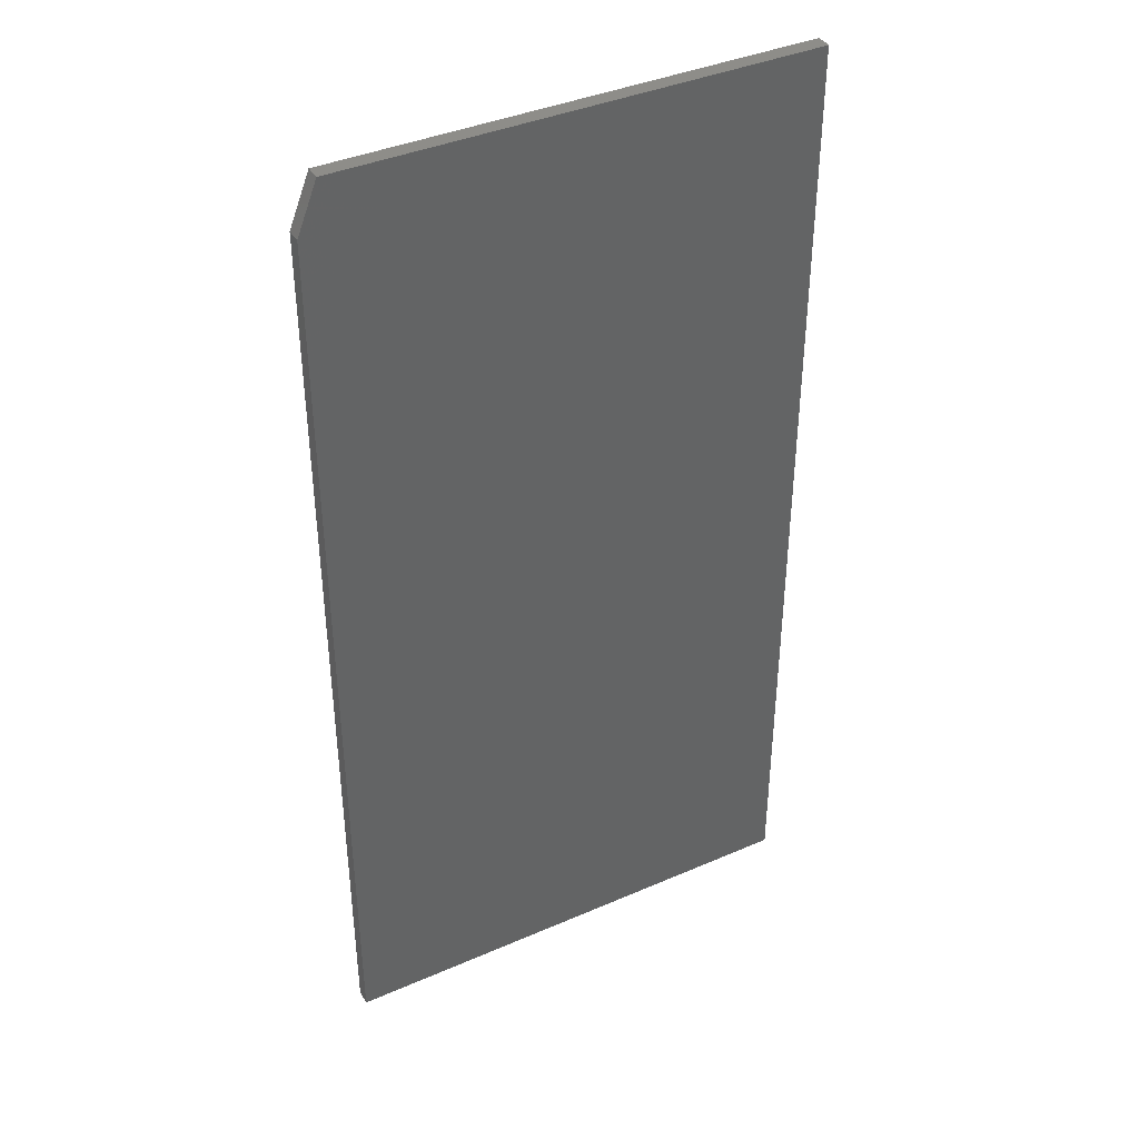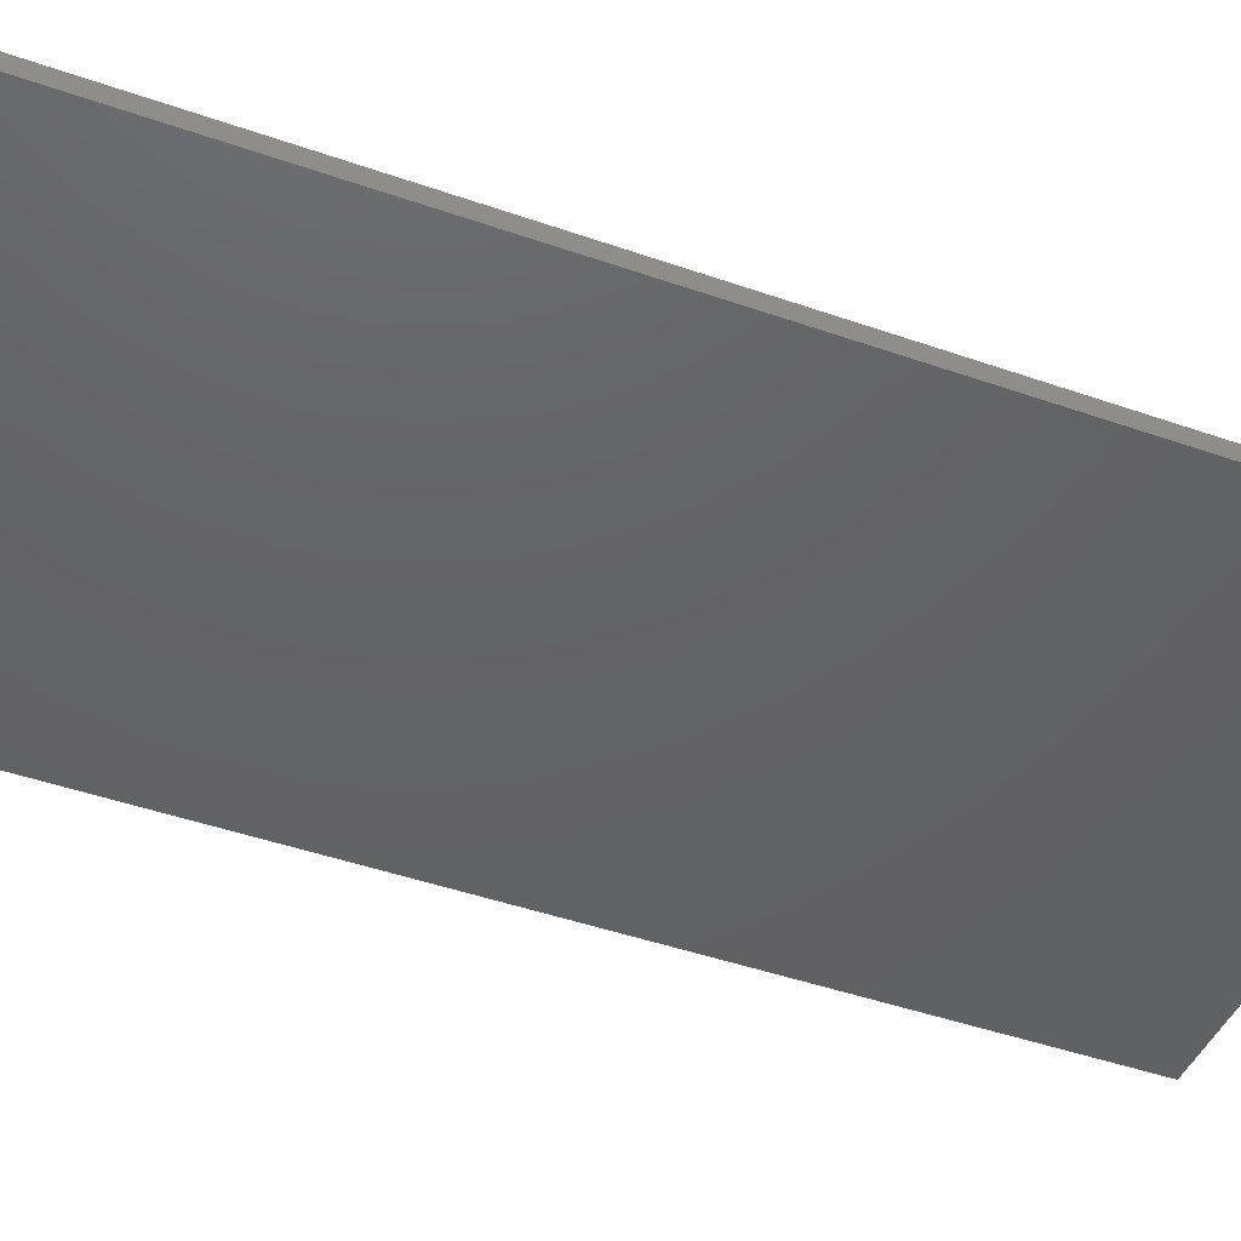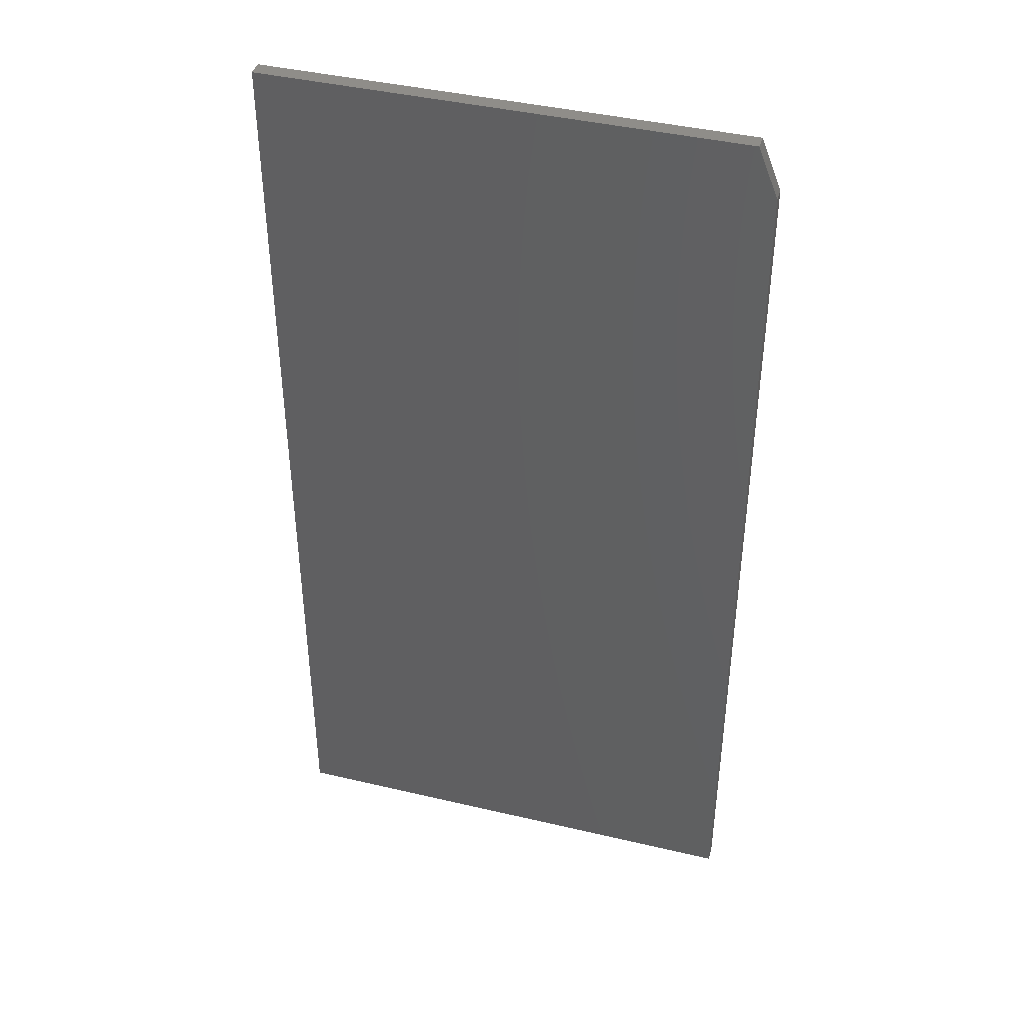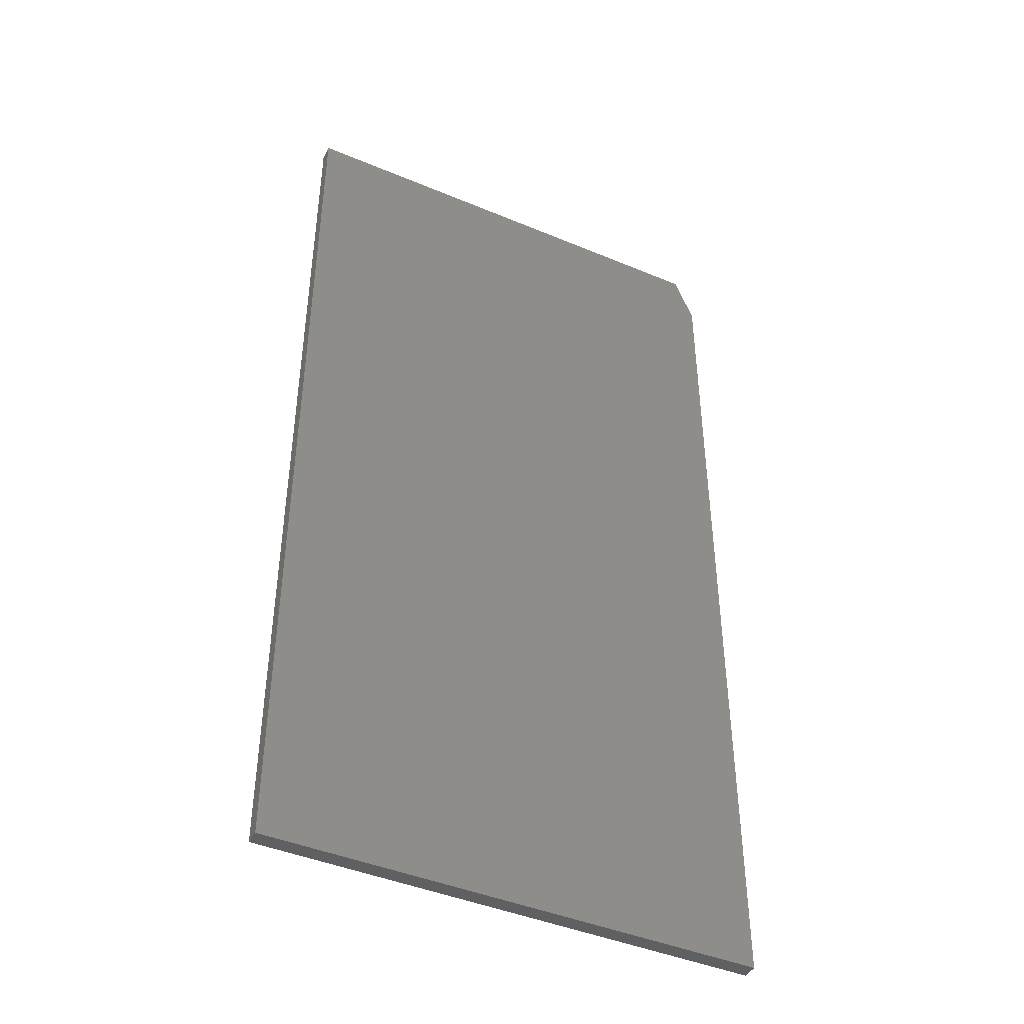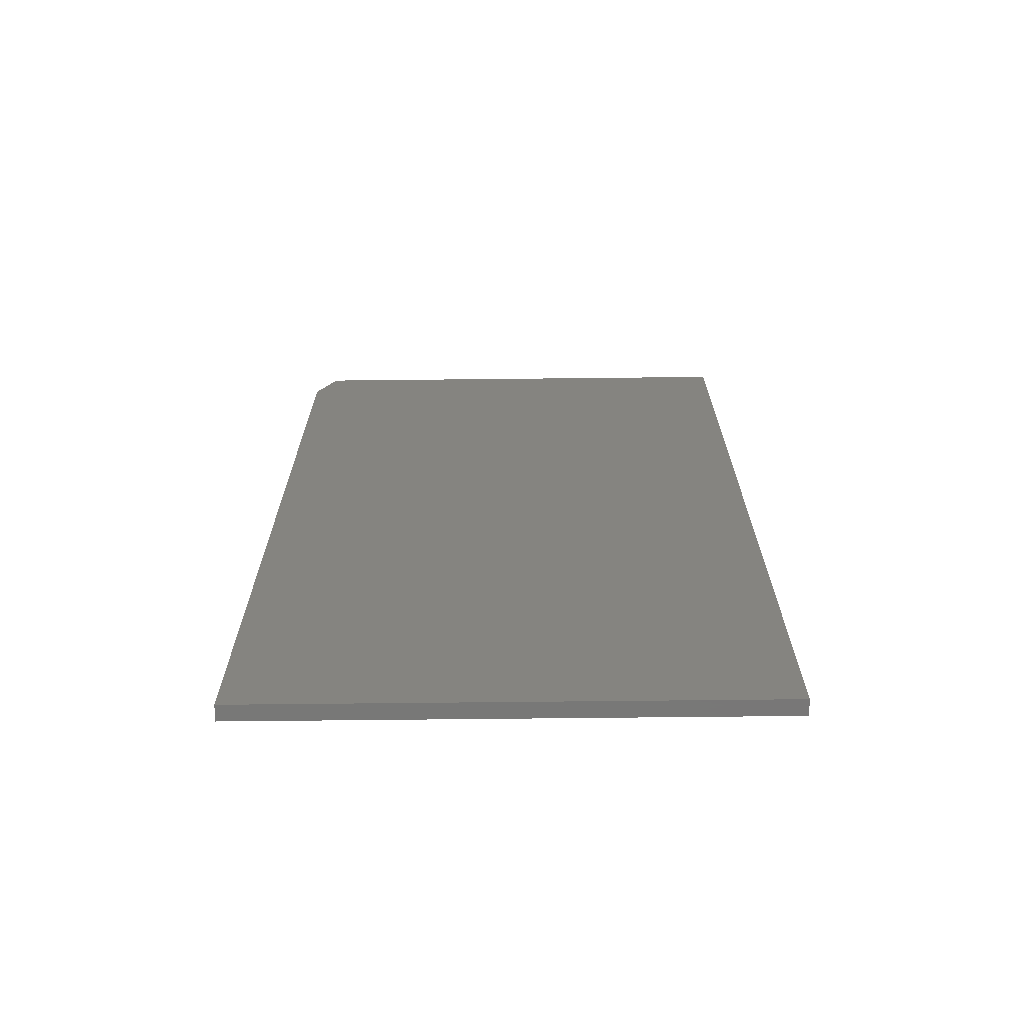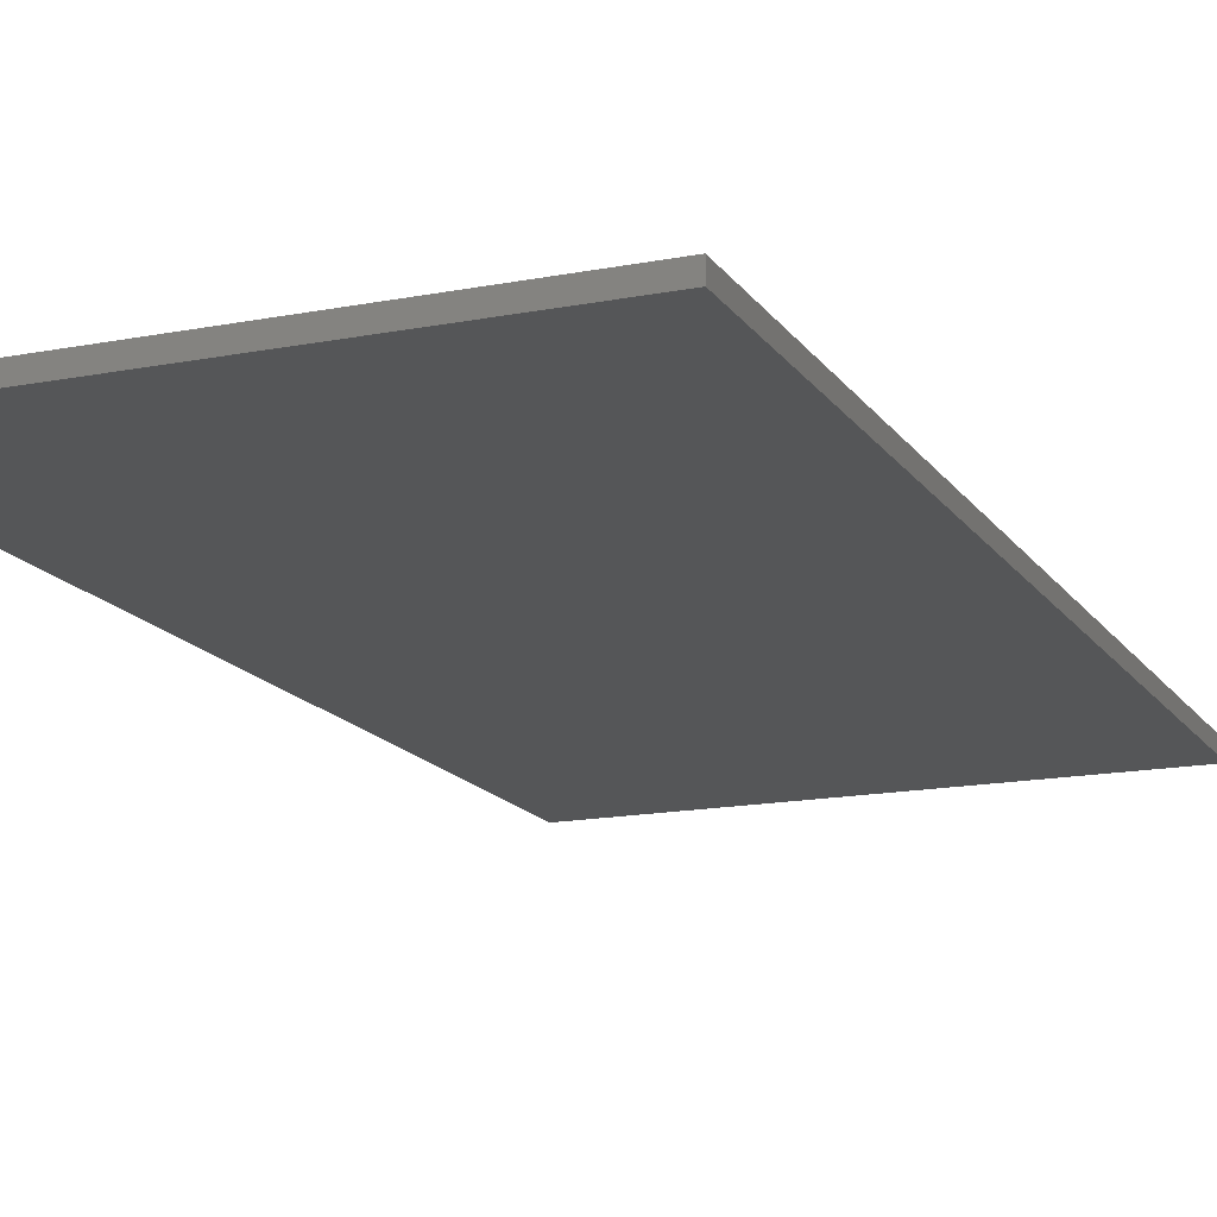
<metadata>
{"format":"stl","ext":"stl","renderer":"f3d","projection":"perspective","resolution":1024,"background":"white","views":[{"elev":39.6,"azim":151.7,"up":"+Y"},{"elev":-44.5,"azim":67.7,"up":"+Z"},{"elev":41.7,"azim":15.9,"up":"+Y"},{"elev":-43.8,"azim":-26.2,"up":"+Y"},{"elev":-70.3,"azim":-179.4,"up":"+Y"},{"elev":-15.6,"azim":-157.6,"up":"+Z"}]}
</metadata>
<code>
# stl→obj: 10 verts, 16 faces
v -0.375 -0.75 0.02344
v 0.3829 -0.75 0.02344
v -0.375 0.75 0.02344
v 0.3829 0.6719 0.02344
v 0.3516 0.75 0.02344
v 0.3516 0.75 0
v 0.3829 0.6719 0
v -0.375 0.75 0
v 0.3829 -0.75 0
v -0.375 -0.75 0
f 1 2 3
f 3 2 4
f 3 4 5
f 6 7 8
f 8 7 9
f 8 9 10
f 5 6 3
f 3 6 8
f 2 9 4
f 4 9 7
f 5 4 6
f 6 4 7
f 3 8 1
f 1 8 10
f 1 10 2
f 2 10 9

</code>
